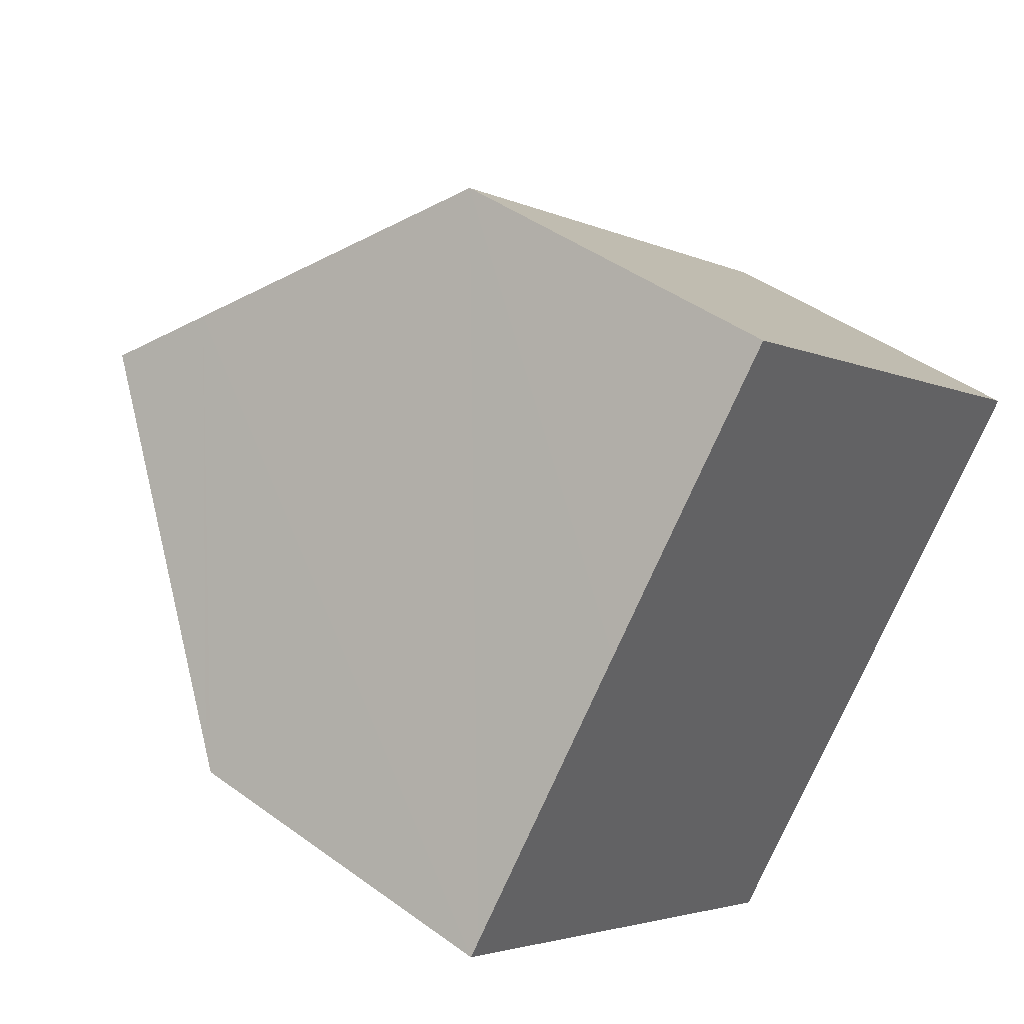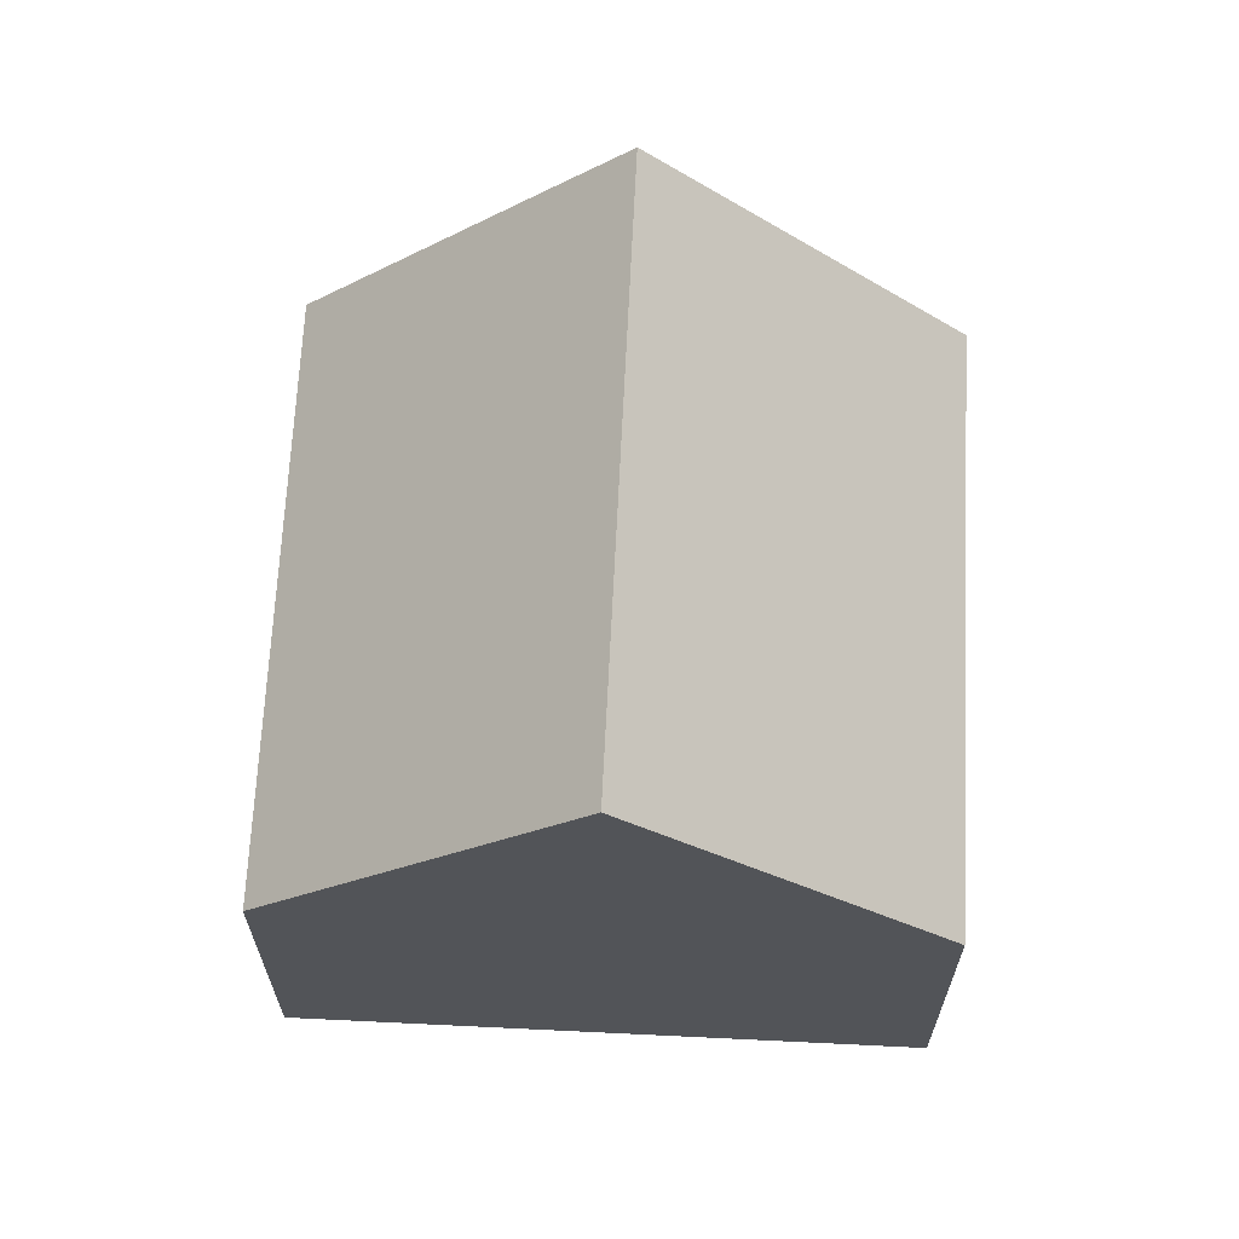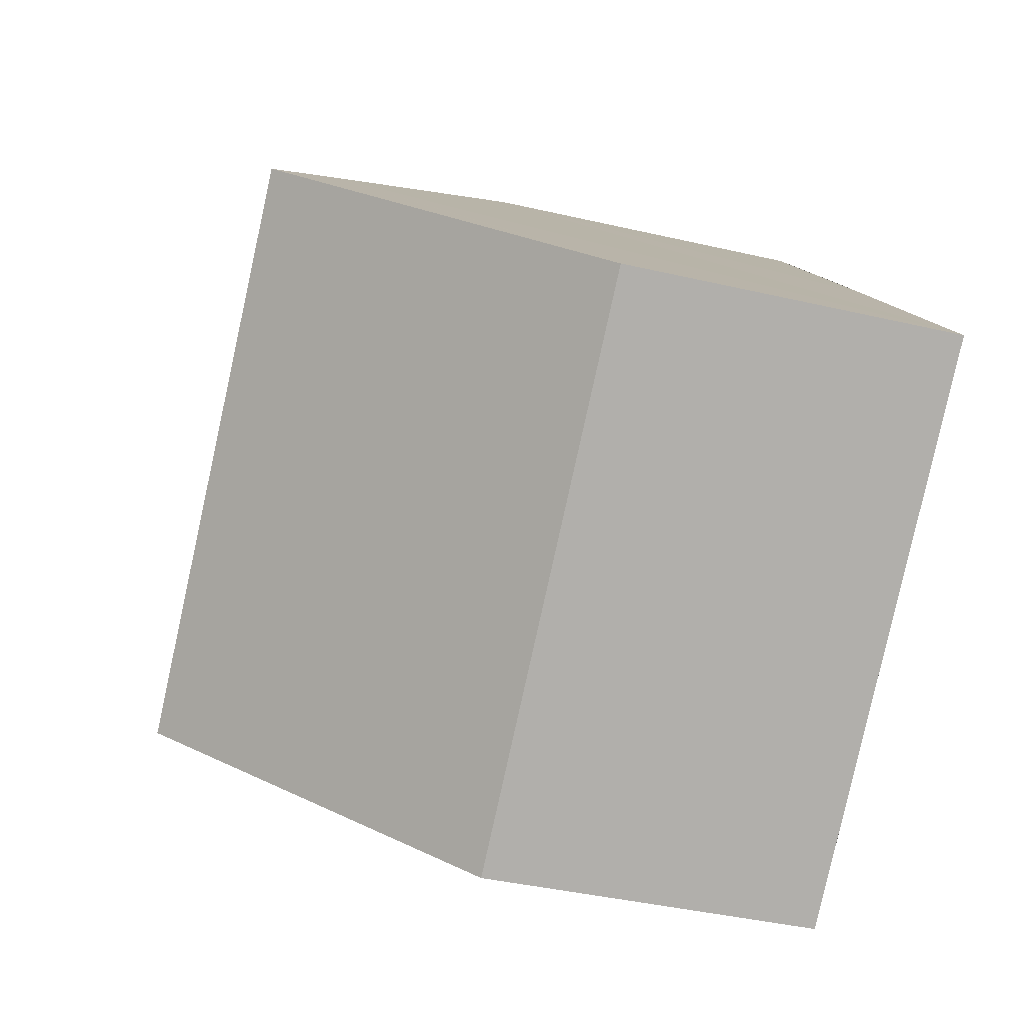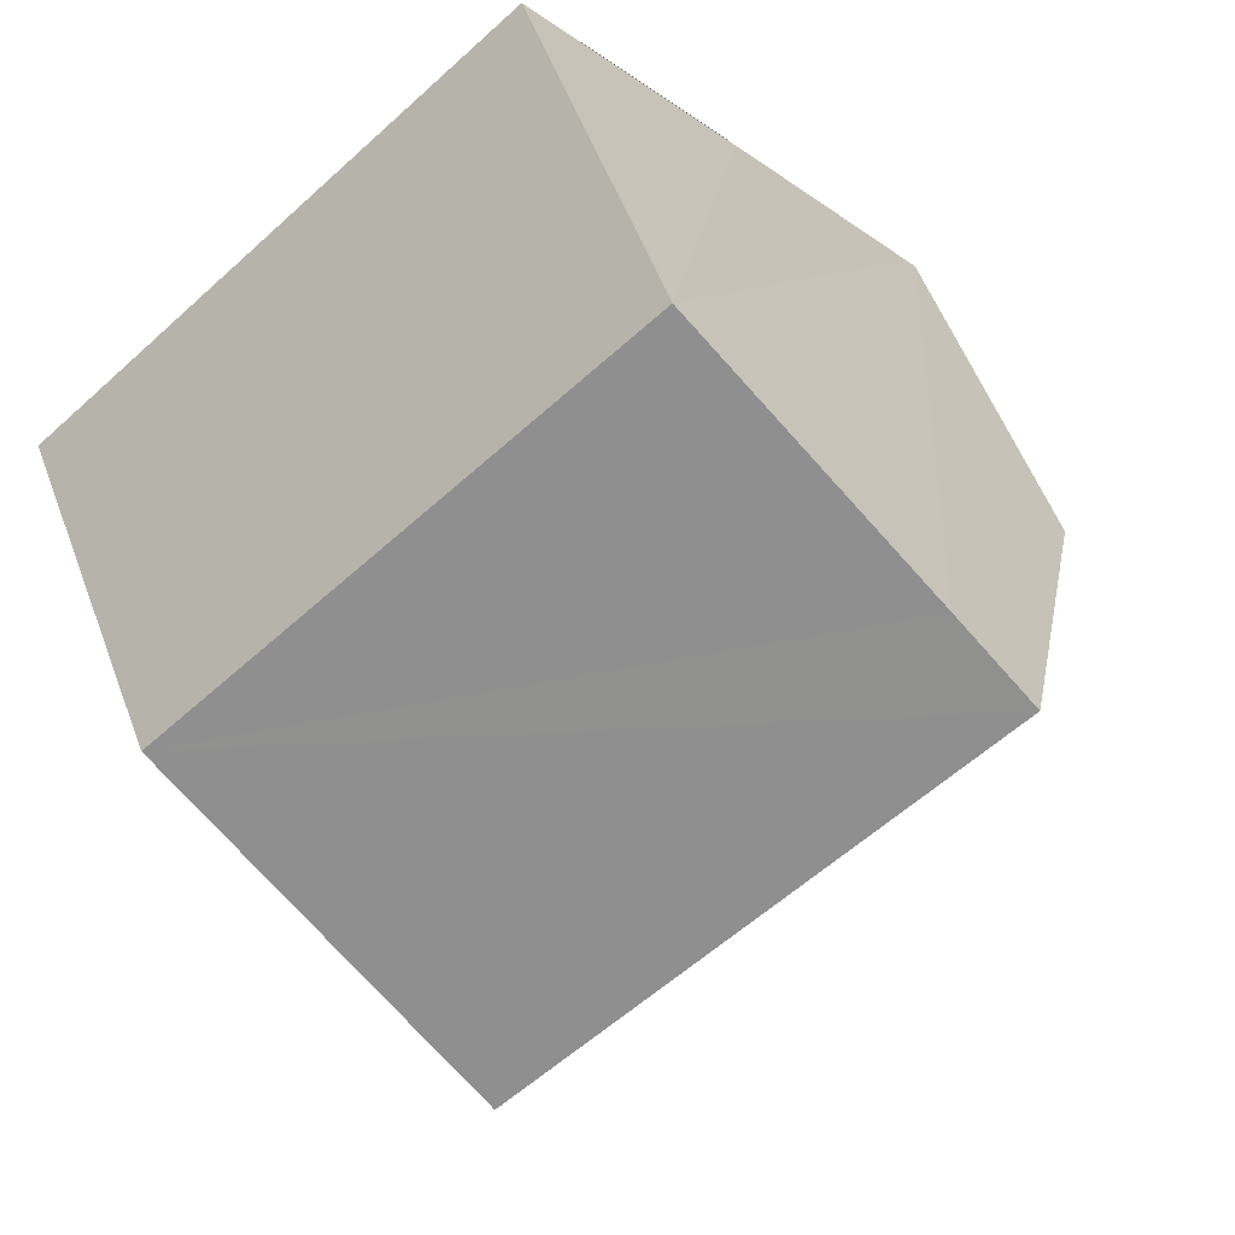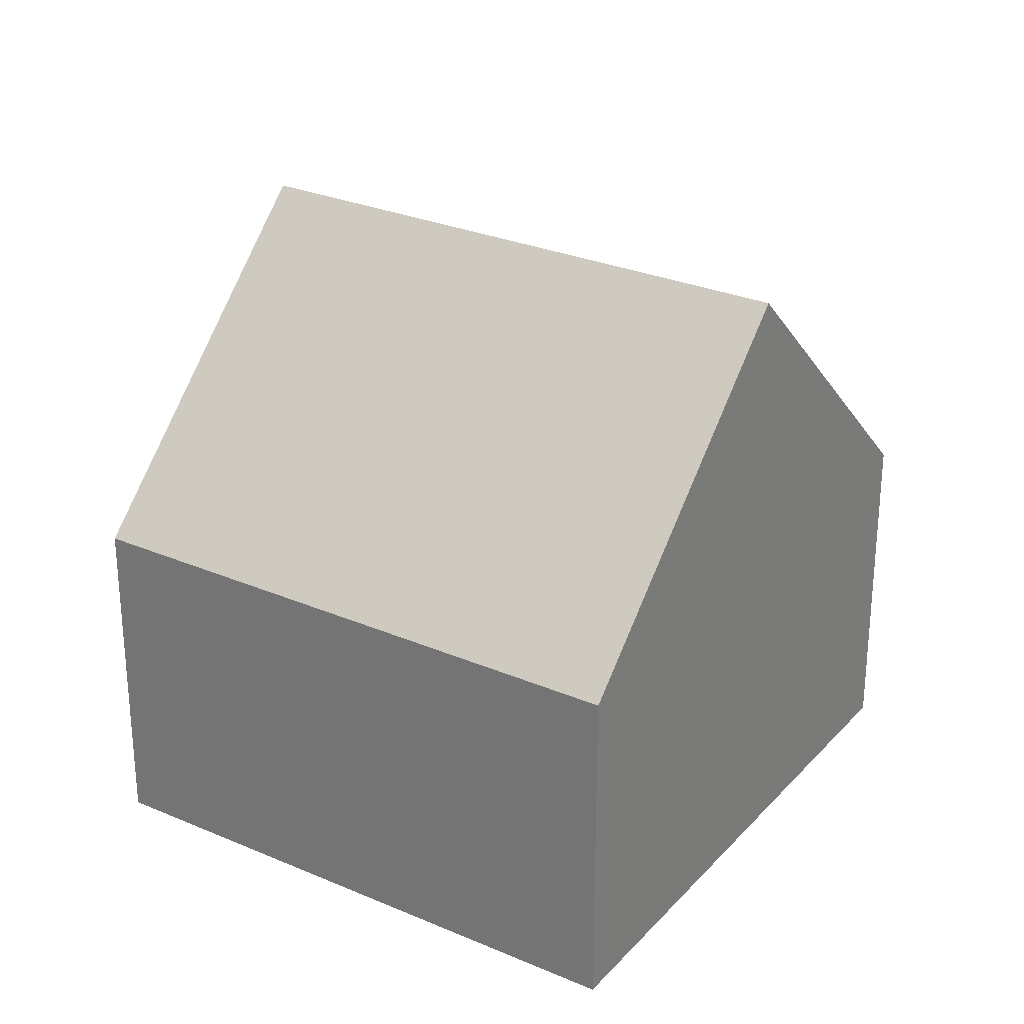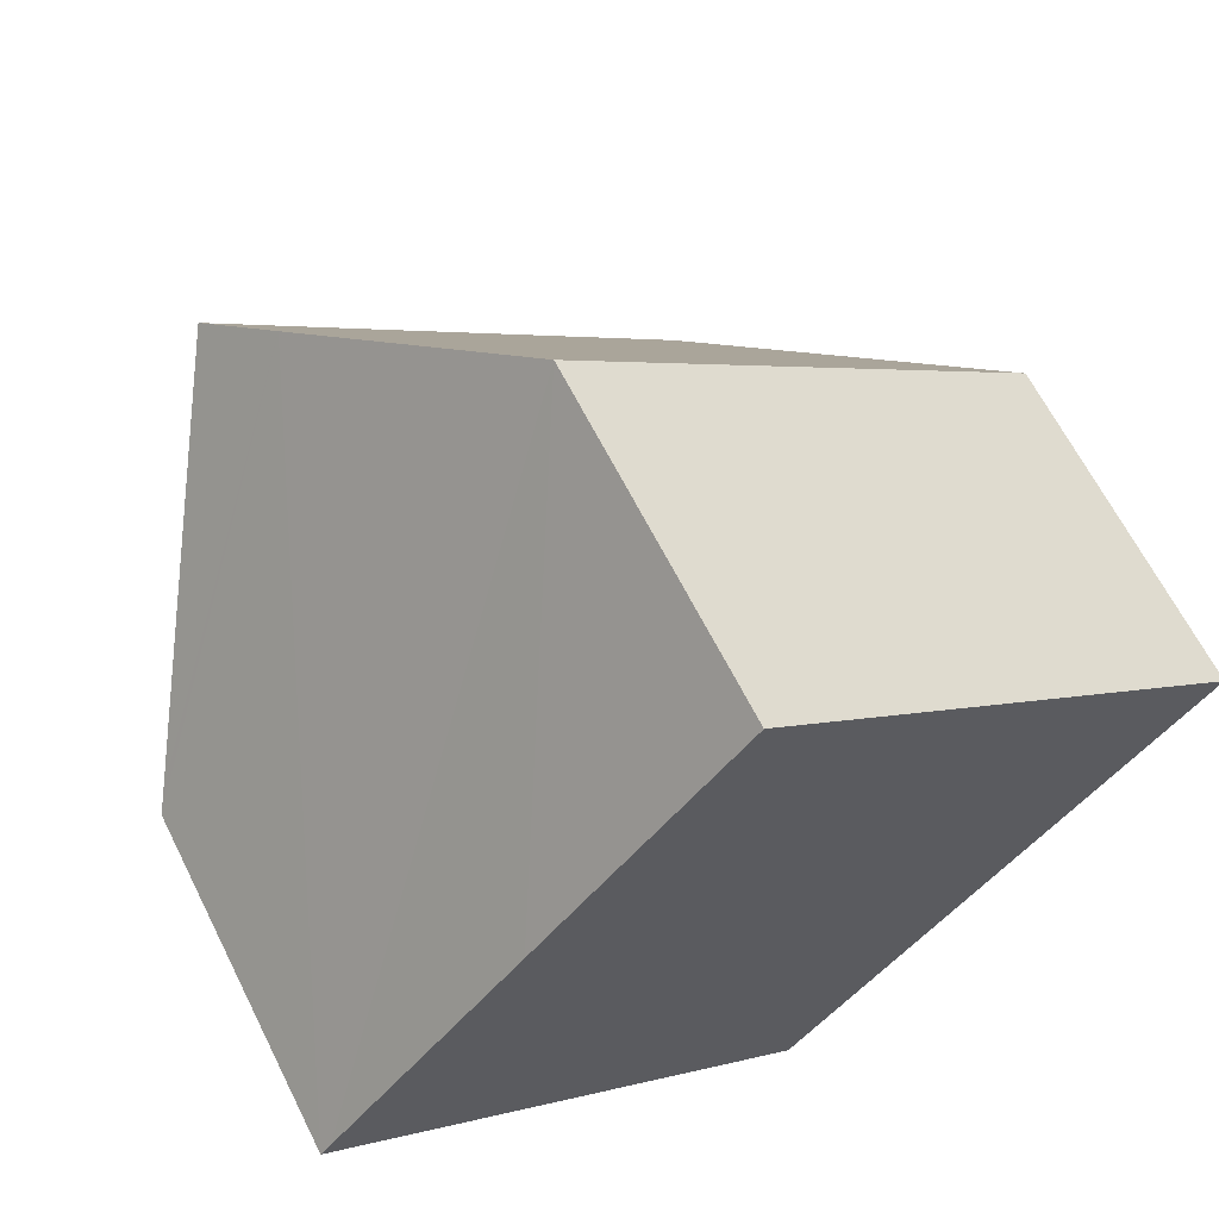
<metadata>
{"format":"obj","ext":"obj","renderer":"f3d","projection":"perspective","resolution":1024,"background":"white","views":[{"elev":43.7,"azim":-49.3,"up":"+Z"},{"elev":66.7,"azim":131.9,"up":"+Y"},{"elev":-40.0,"azim":-106.1,"up":"+Z"},{"elev":55.8,"azim":159.4,"up":"+Z"},{"elev":28.2,"azim":72.1,"up":"+Y"},{"elev":64.3,"azim":-26.6,"up":"+Z"}]}
</metadata>
<code>
v  13.65 5.407 1.708
v  3.886 8.983 4.831
v  6.241 5.407 7.73
v  3.114 10.16 3.871
v  10.52 10.16 -2.147
v  6.457 5.406 -5.247
v  7.781 6.005 -5.517
v  7.387 5.407 -6.002
v  0 5.406 3.31e-16
v  0.166 5.659 0.205
v  0 0 0
v  0.166 -1.255e-17 0.205
v  3.114 -2.37e-16 3.871
v  6.241 -4.733e-16 7.73
v  3.886 -2.958e-16 4.831
v  13.65 -1.046e-16 1.708
v  10.52 1.315e-16 -2.147
v  7.781 3.378e-16 -5.517
v  7.387 3.675e-16 -6.002
v  6.457 3.213e-16 -5.247
g defaultobject
f 1 2 3
f 2 1 4
f 4 1 5
f 6 7 8
f 7 6 9
f 7 9 10
f 7 10 4
f 7 4 5
f 10 2 4
f 2 10 9
f 2 9 11
f 2 11 3
f 3 11 12
f 3 12 13
f 3 13 14
f 14 13 15
f 14 1 3
f 1 14 16
f 16 5 1
f 5 16 7
f 7 16 17
f 7 17 18
f 7 18 8
f 8 18 19
f 19 6 8
f 6 19 9
f 9 19 11
f 11 19 20
f 15 16 14
f 16 15 17
f 17 15 13
f 17 13 12
f 17 12 18
f 18 12 19
f 19 12 11
f 19 11 20

</code>
